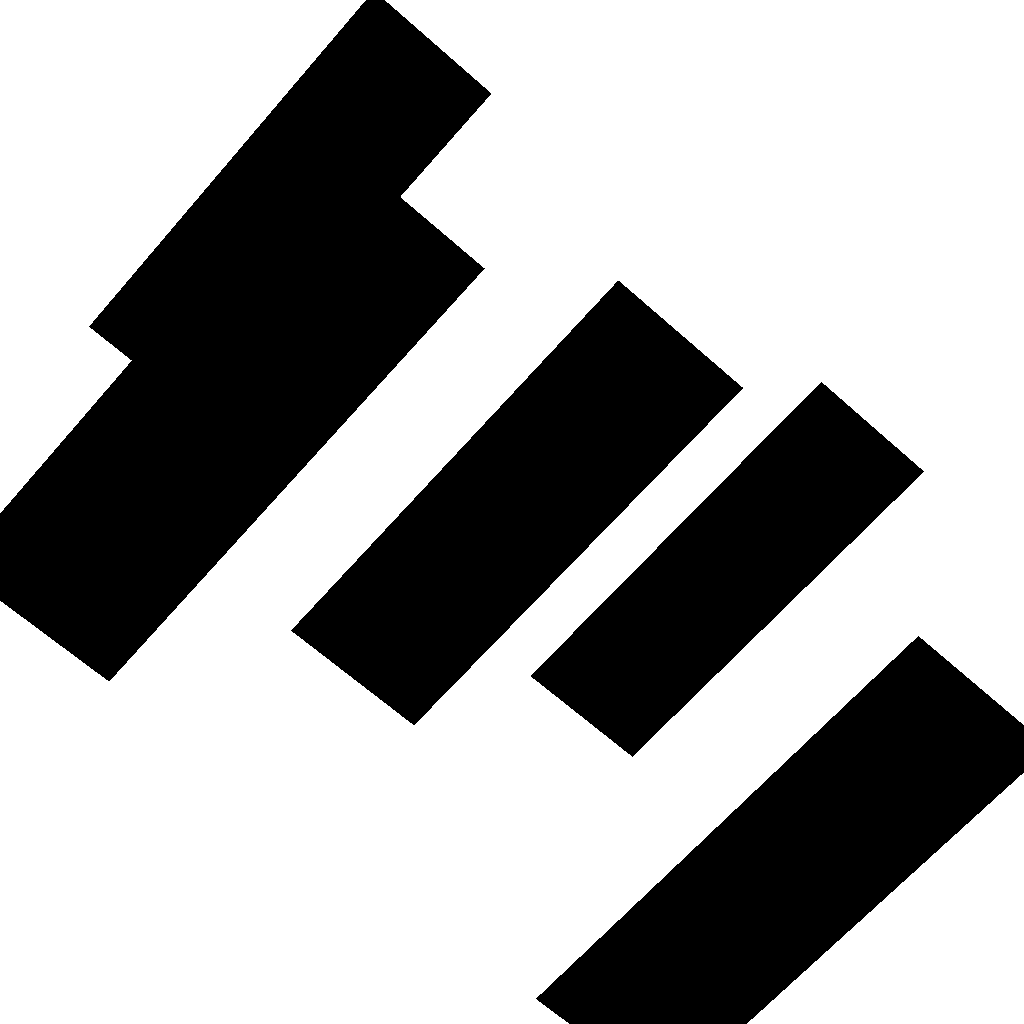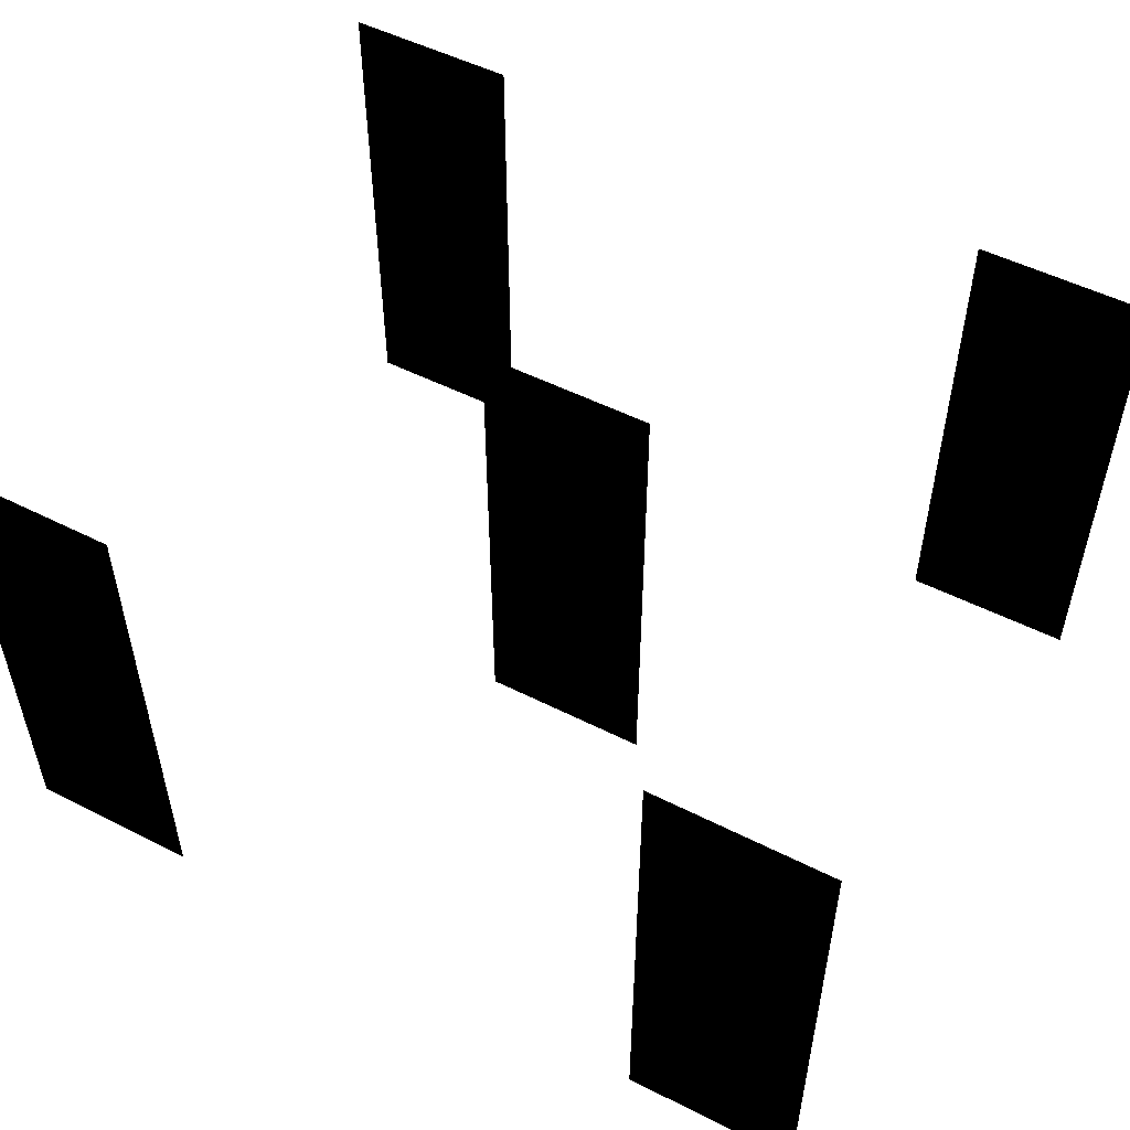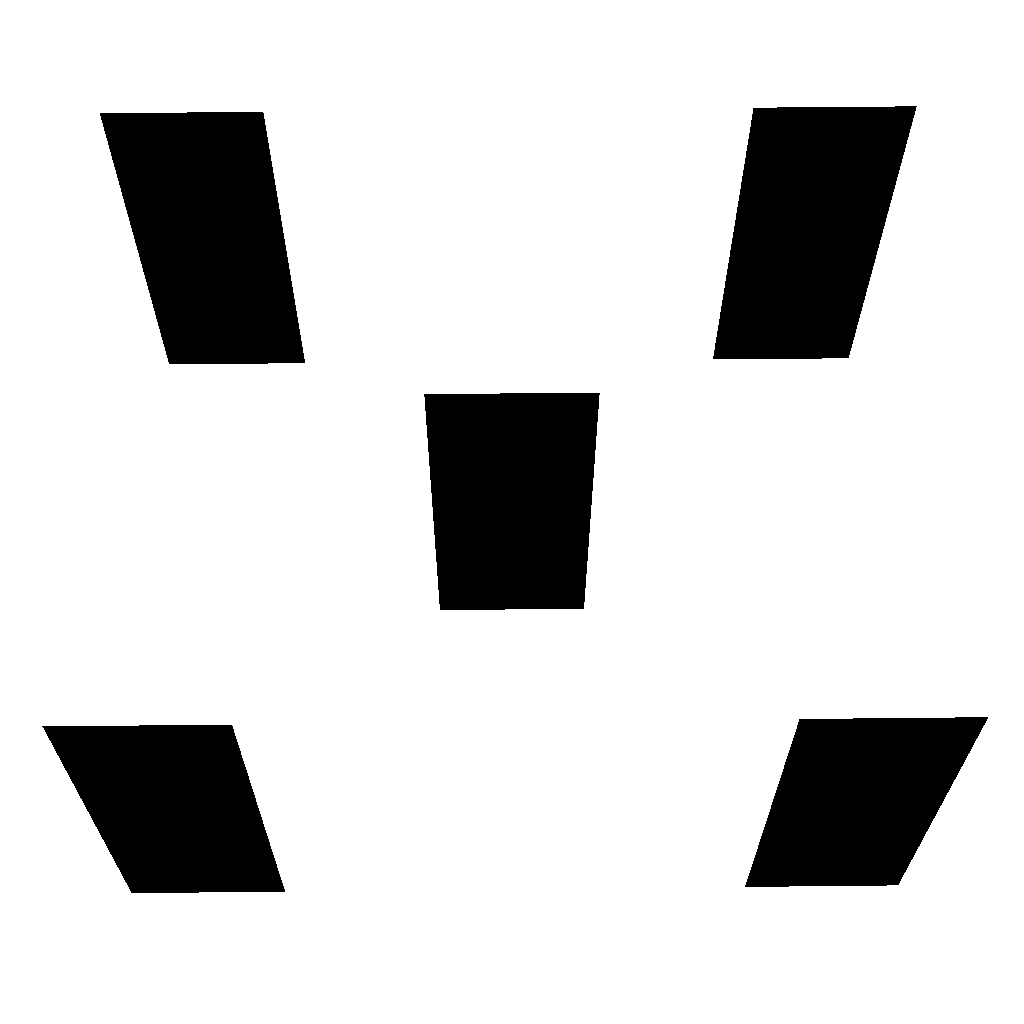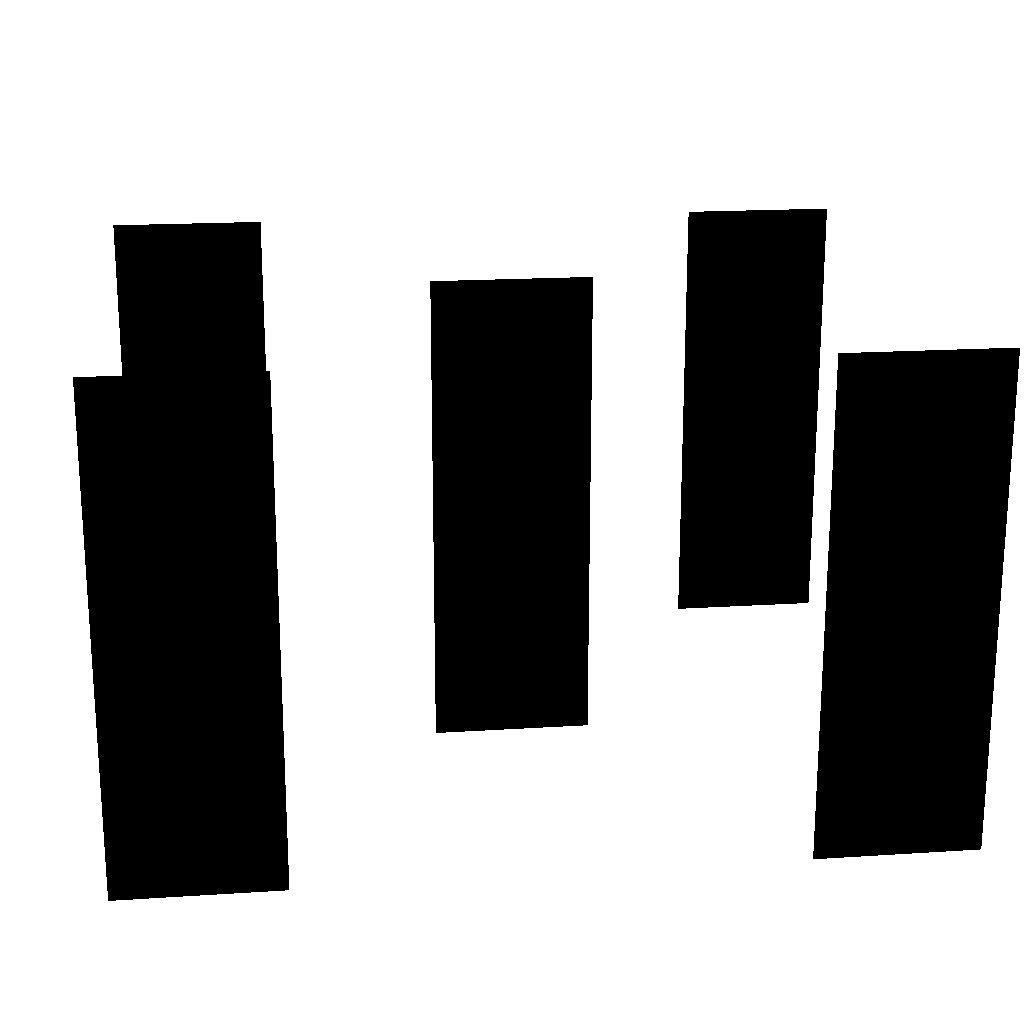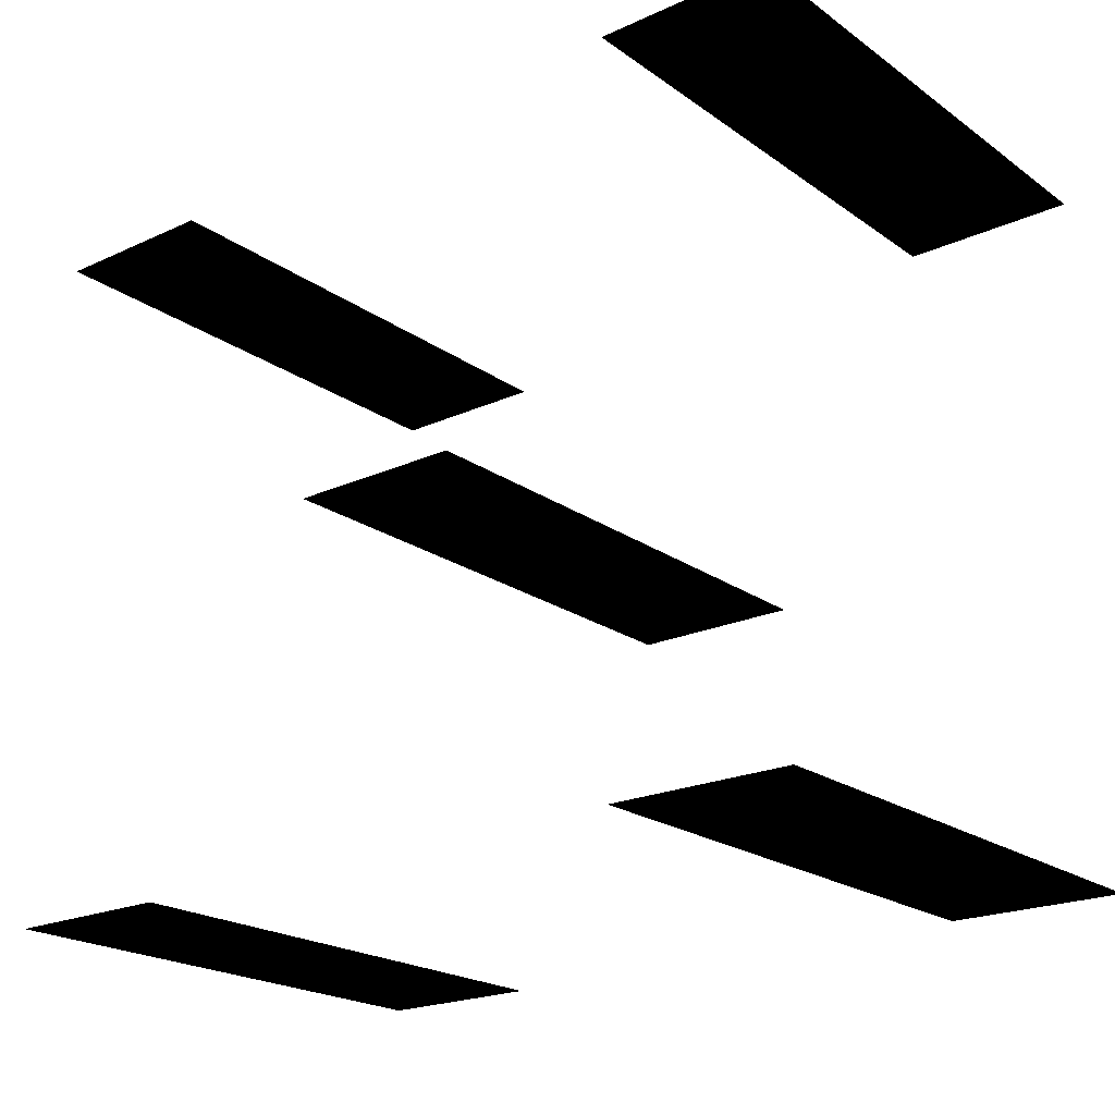
<metadata>
{"format":"obj","ext":"obj","renderer":"f3d","projection":"perspective","resolution":1024,"background":"white","views":[{"elev":-67.4,"azim":-41.4,"up":"+Z"},{"elev":52.2,"azim":28.6,"up":"+Y"},{"elev":63.2,"azim":179.4,"up":"+Y"},{"elev":18.7,"azim":-7.0,"up":"+Y"},{"elev":-21.2,"azim":39.0,"up":"+Z"}]}
</metadata>
<code>
g Light
v 83.44 -0.165 -49.79
v 83.44 2.835 -49.79
v 84.44 -0.165 -49.79
v 84.44 2.835 -49.79
v 85.44 -0.165 -51.79
v 85.44 2.835 -51.79
v 86.44 -0.165 -51.79
v 86.44 2.835 -51.79
v 81.44 -0.165 -51.79
v 81.44 2.835 -51.79
v 82.44 -0.165 -51.79
v 82.44 2.835 -51.79
v 81.44 -0.165 -47.79
v 81.44 2.835 -47.79
v 82.44 -0.165 -47.79
v 82.44 2.835 -47.79
v 85.44 -0.165 -47.79
v 85.44 2.835 -47.79
v 86.44 -0.165 -47.79
v 86.44 2.835 -47.79
g Light_0
f 3 2 1
f 2 3 4
f 7 6 5
f 6 7 8
f 11 10 9
f 10 11 12
f 15 14 13
f 14 15 16
f 19 18 17
f 18 19 20

</code>
